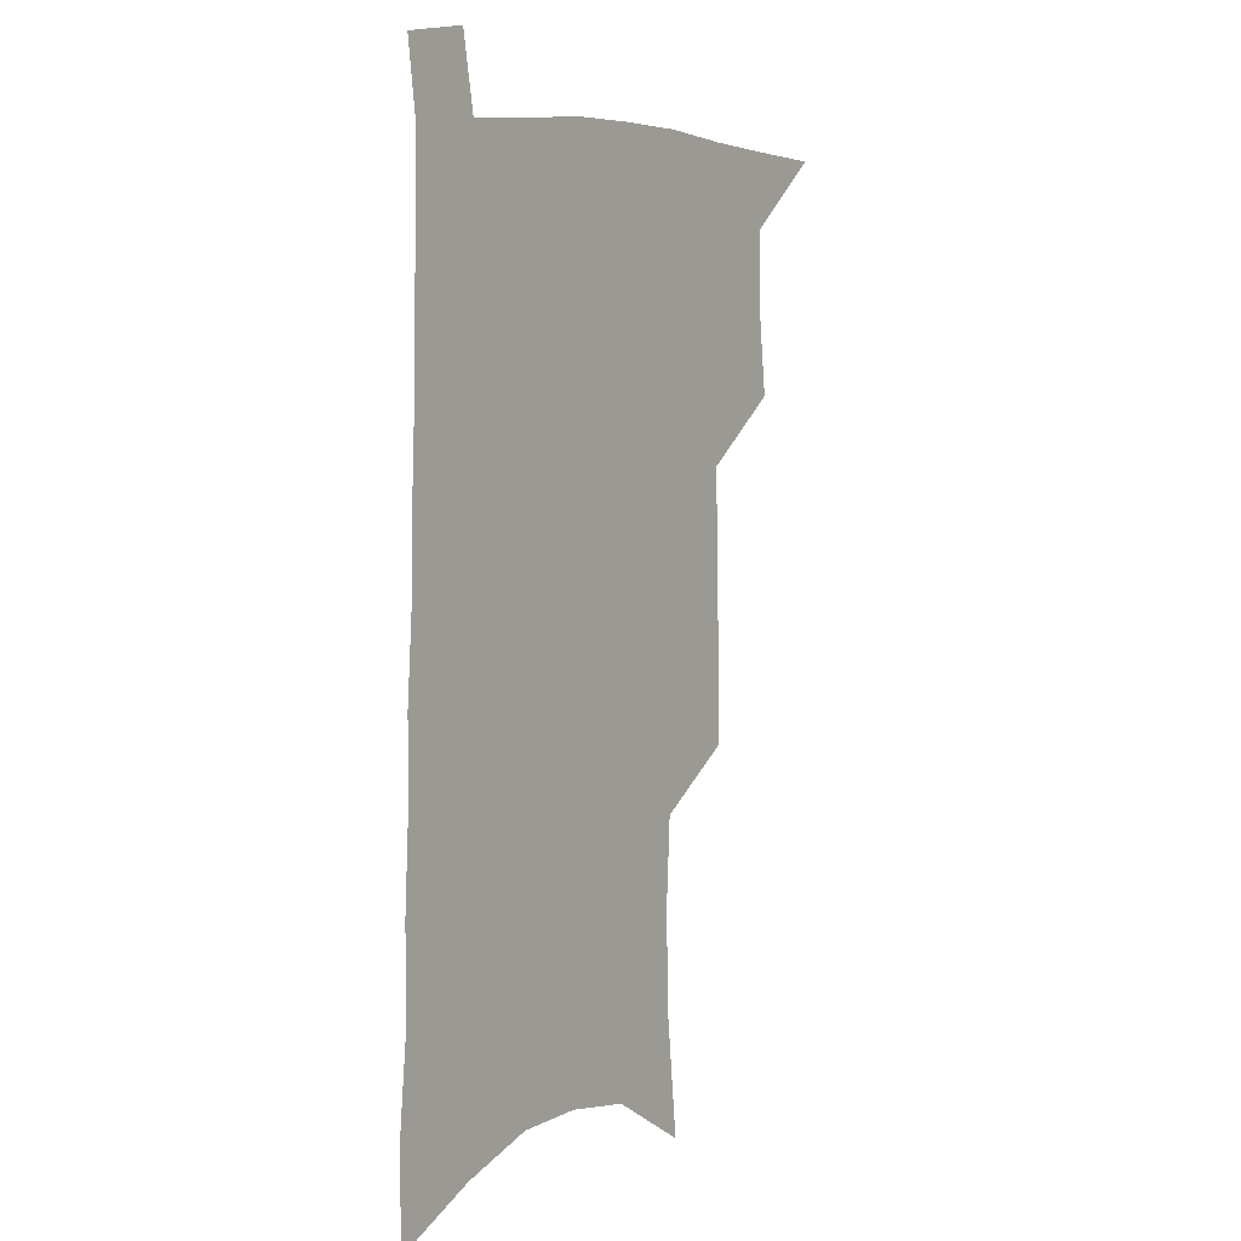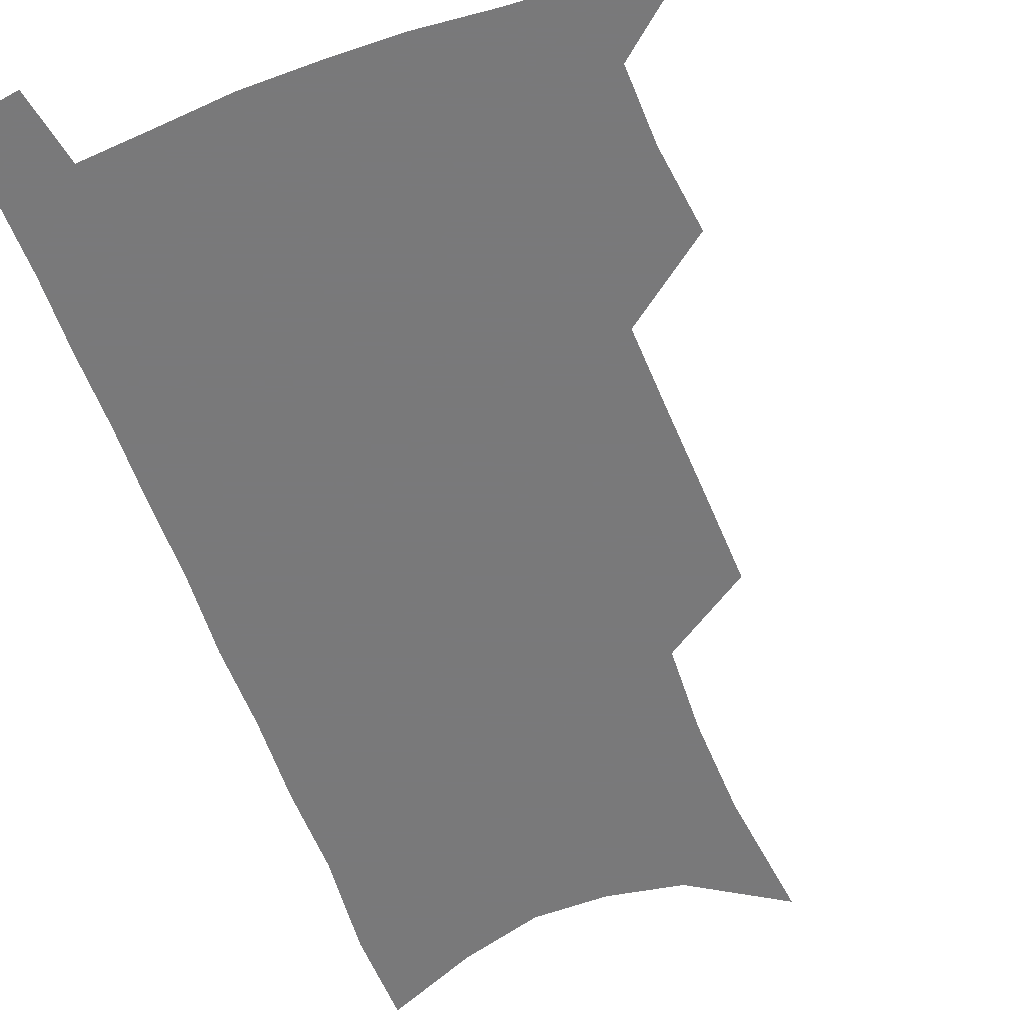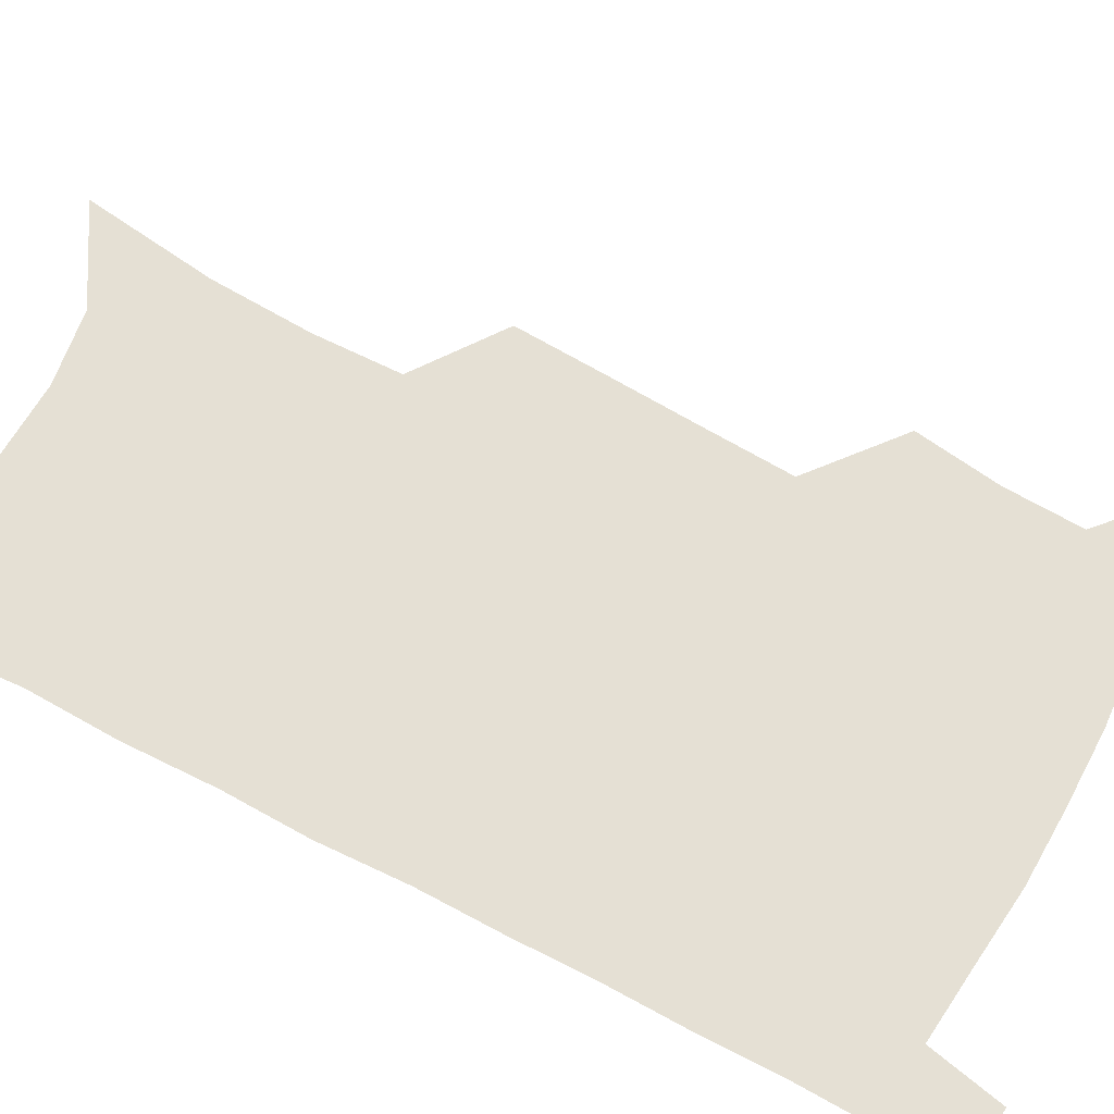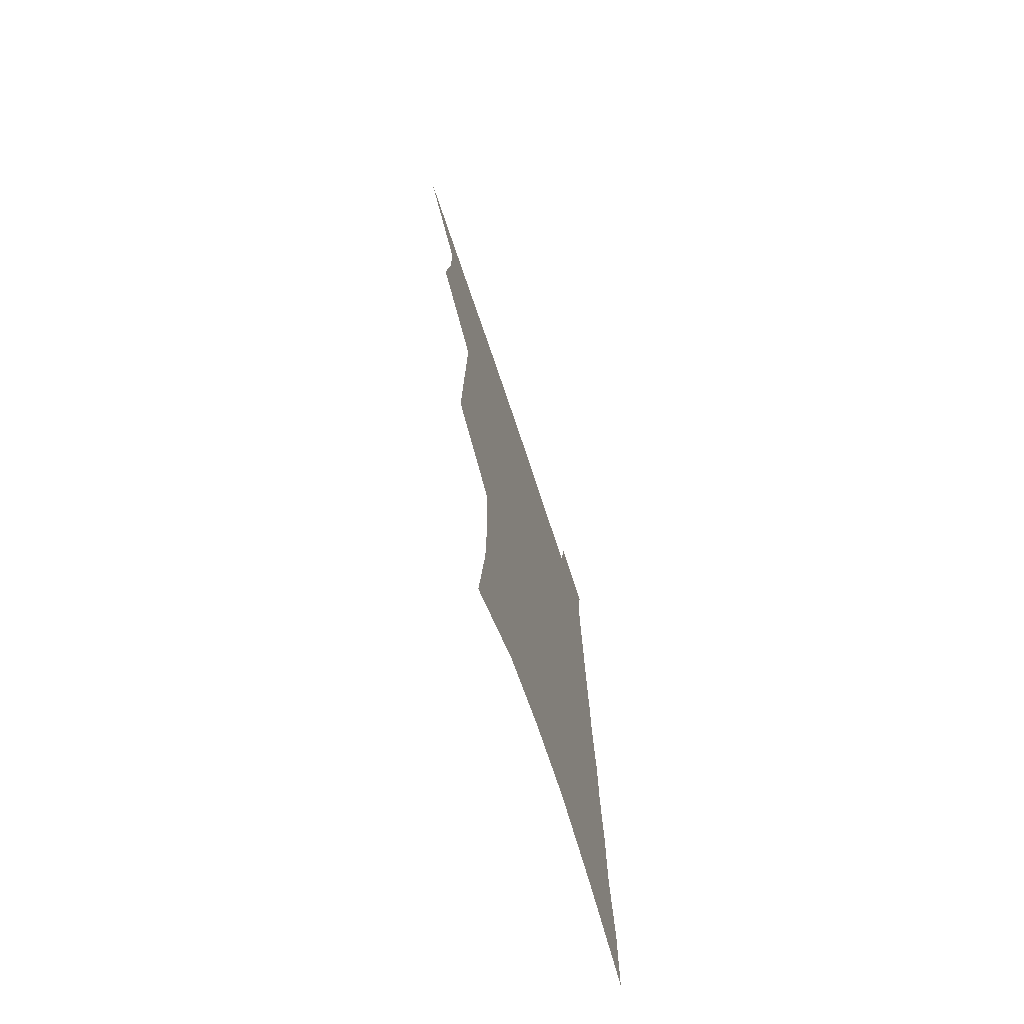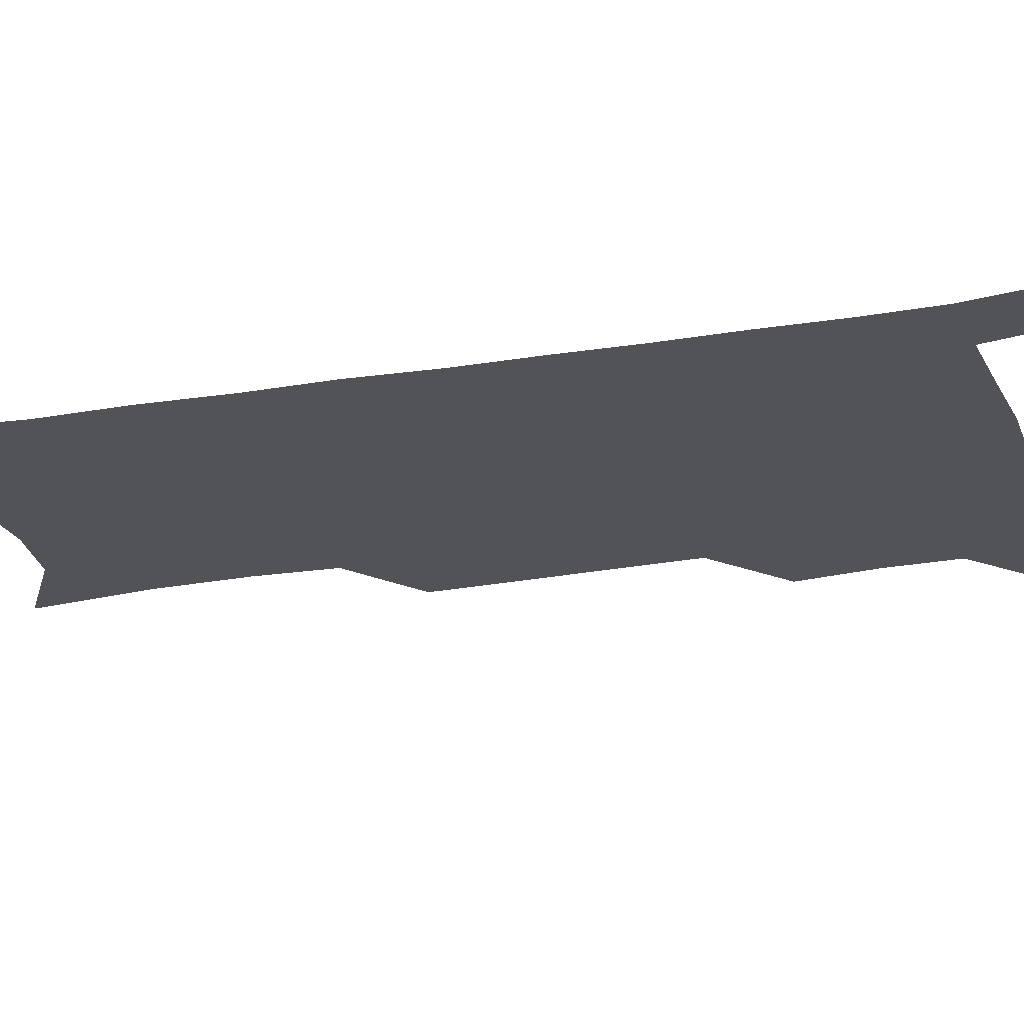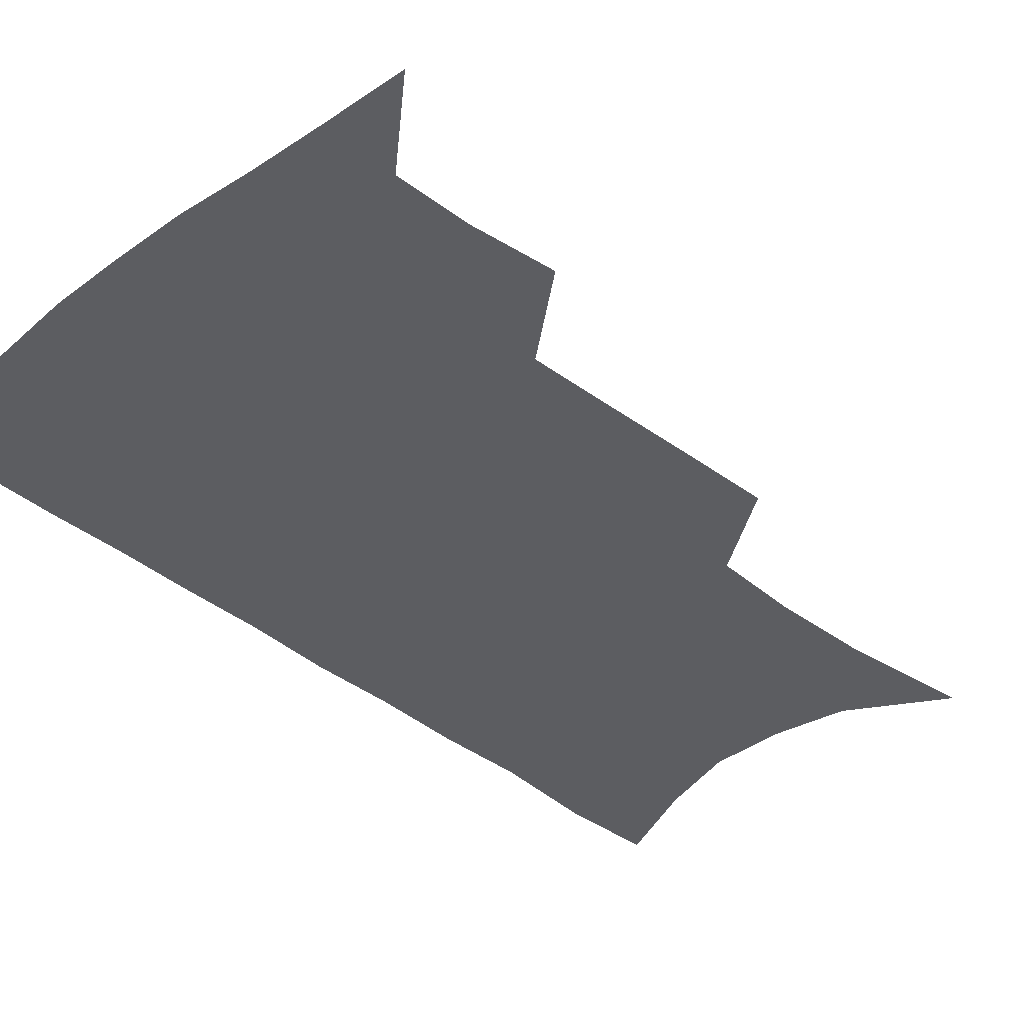
<metadata>
{"format":"obj","ext":"obj","renderer":"f3d","projection":"perspective","resolution":1024,"background":"white","views":[{"elev":6.7,"azim":125.3,"up":"+Y"},{"elev":-57.8,"azim":-158.9,"up":"+Z"},{"elev":65.7,"azim":119.8,"up":"+Z"},{"elev":-73.0,"azim":-71.6,"up":"+Y"},{"elev":-22.3,"azim":107.9,"up":"+Z"},{"elev":-37.0,"azim":-135.2,"up":"+Z"}]}
</metadata>
<code>
v 486.8 531.7 0
v 514.1 445.3 0
v 517.8 477.2 0
v 518.2 505.7 0
v 517.7 533.5 0
v 543.6 319.7 0
v 544.4 354.8 0
v 545.4 388.7 0
v 546.2 420.9 0
v 547.5 451.7 0
v 549.5 481.1 0
v 548.3 508.1 0
v 546.1 535.5 0
v 571.4 179 0
v 576.6 228.4 0
v 577.3 266.4 0
v 575.6 298.5 0
v 577.5 336.6 0
v 577.3 368.4 0
v 577.3 399.1 0
v 577.5 428.5 0
v 577.7 456.5 0
v 577.9 483.5 0
v 577.2 509.5 0
v 573.8 538.3 0
v 605.4 200.6 0
v 605.8 240 0
v 605 274.3 0
v 604.6 309.3 0
v 605.1 344.7 0
v 604.3 373.5 0
v 604.8 405 0
v 604.4 431.8 0
v 604.3 458.5 0
v 604.4 484.8 0
v 603.7 510.6 0
v 601.7 539.1 0
v 633.2 205.6 0
v 632.5 244.5 0
v 631.6 278.7 0
v 630.8 313 0
v 630.4 345.3 0
v 630 375 0
v 629.9 404.4 0
v 629.8 433.2 0
v 629.9 459.4 0
v 630.1 485.1 0
v 630.3 510.7 0
v 629.3 539.2 0
v 660.7 205.5 0
v 659.3 242.6 0
v 658.1 277.6 0
v 656.8 311.8 0
v 655.7 344.5 0
v 655.3 374.6 0
v 655.4 403 0
v 655.3 431.2 0
v 655.6 458 0
v 655.6 485 0
v 656.4 510.6 0
v 657.7 537 0
v 690.7 196.5 0
v 687.9 235.8 0
v 686.1 271.5 0
v 684.1 306.4 0
v 682.9 338.7 0
v 683.1 368.5 0
v 682.3 398.6 0
v 682 427.5 0
v 682.2 455.4 0
v 681.8 483 0
v 682.6 509.2 0
v 684.6 535.2 0
v 689.4 562.9 0
v 724.5 181.6 0
v 724.9 216.7 0
v 721.1 255.3 0
v 721.1 288.5 0
v 719.1 322.5 0
v 718.9 354 0
v 716.5 386.7 0
v 715.8 417.2 0
v 714.4 447.5 0
v 713.9 476.5 0
v 712.6 505.3 0
v 712.5 532.8 0
v 715.9 559 0
f 4 5 1
f 9 10 2
f 2 10 3
f 10 11 3
f 3 11 4
f 11 12 4
f 4 12 5
f 12 13 5
f 17 18 6
f 6 18 7
f 18 19 7
f 7 19 8
f 19 20 8
f 8 20 9
f 20 21 9
f 9 21 10
f 21 22 10
f 10 22 11
f 22 23 11
f 11 23 12
f 23 24 12
f 12 24 13
f 24 25 13
f 14 26 15
f 26 27 15
f 15 27 16
f 27 28 16
f 16 28 17
f 28 29 17
f 17 29 18
f 29 30 18
f 18 30 19
f 30 31 19
f 19 31 20
f 31 32 20
f 20 32 21
f 32 33 21
f 21 33 22
f 33 34 22
f 22 34 23
f 34 35 23
f 23 35 24
f 35 36 24
f 24 36 25
f 36 37 25
f 26 38 27
f 38 39 27
f 27 39 28
f 39 40 28
f 28 40 29
f 40 41 29
f 29 41 30
f 41 42 30
f 30 42 31
f 42 43 31
f 31 43 32
f 43 44 32
f 32 44 33
f 44 45 33
f 33 45 34
f 45 46 34
f 34 46 35
f 46 47 35
f 35 47 36
f 47 48 36
f 36 48 37
f 48 49 37
f 38 50 39
f 50 51 39
f 39 51 40
f 51 52 40
f 40 52 41
f 52 53 41
f 41 53 42
f 53 54 42
f 42 54 43
f 54 55 43
f 43 55 44
f 55 56 44
f 44 56 45
f 56 57 45
f 45 57 46
f 57 58 46
f 46 58 47
f 58 59 47
f 47 59 48
f 59 60 48
f 48 60 49
f 60 61 49
f 50 62 51
f 62 63 51
f 51 63 52
f 63 64 52
f 52 64 53
f 64 65 53
f 53 65 54
f 65 66 54
f 54 66 55
f 66 67 55
f 55 67 56
f 67 68 56
f 56 68 57
f 68 69 57
f 57 69 58
f 69 70 58
f 58 70 59
f 70 71 59
f 59 71 60
f 71 72 60
f 60 72 61
f 72 73 61
f 62 75 63
f 75 76 63
f 63 76 64
f 76 77 64
f 64 77 65
f 77 78 65
f 65 78 66
f 78 79 66
f 66 79 67
f 79 80 67
f 67 80 68
f 80 81 68
f 68 81 69
f 81 82 69
f 69 82 70
f 82 83 70
f 70 83 71
f 83 84 71
f 71 84 72
f 84 85 72
f 72 85 73
f 85 86 73
f 73 86 74
f 86 87 74

</code>
